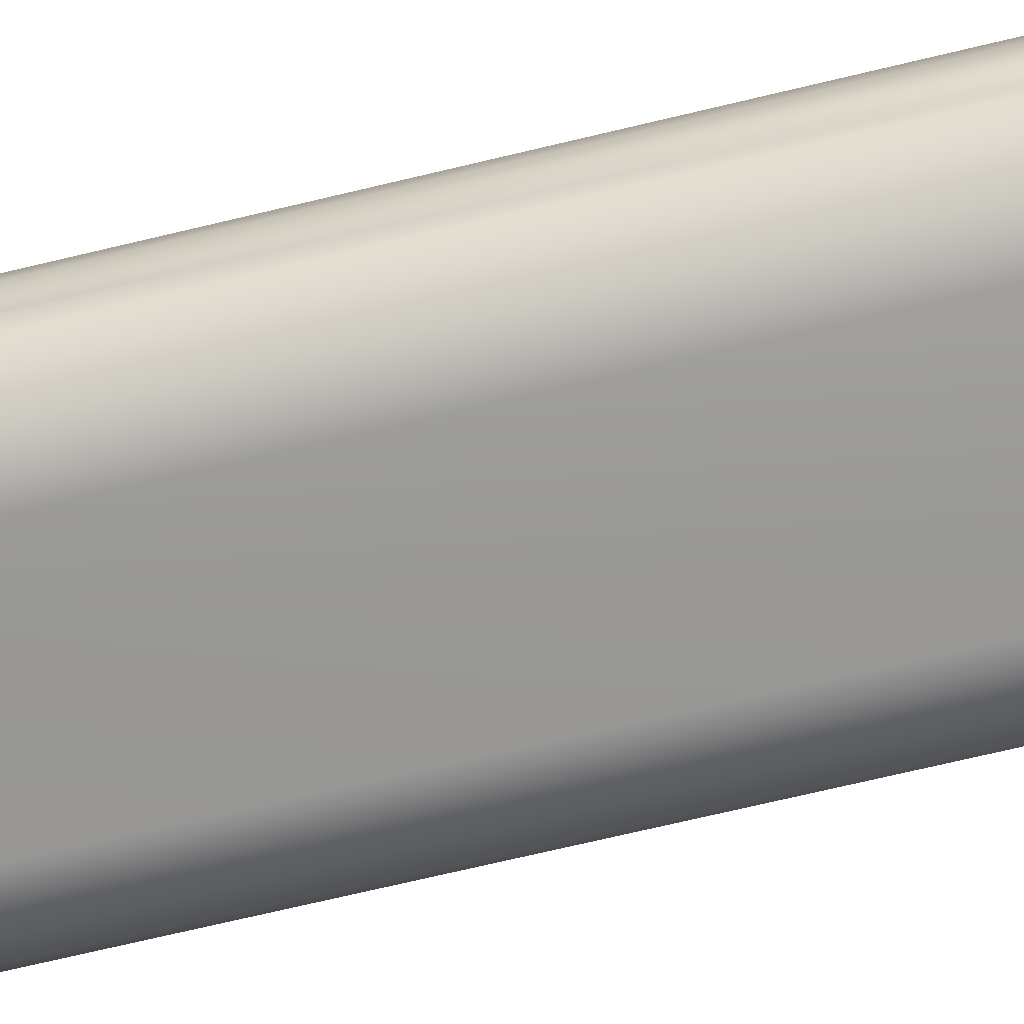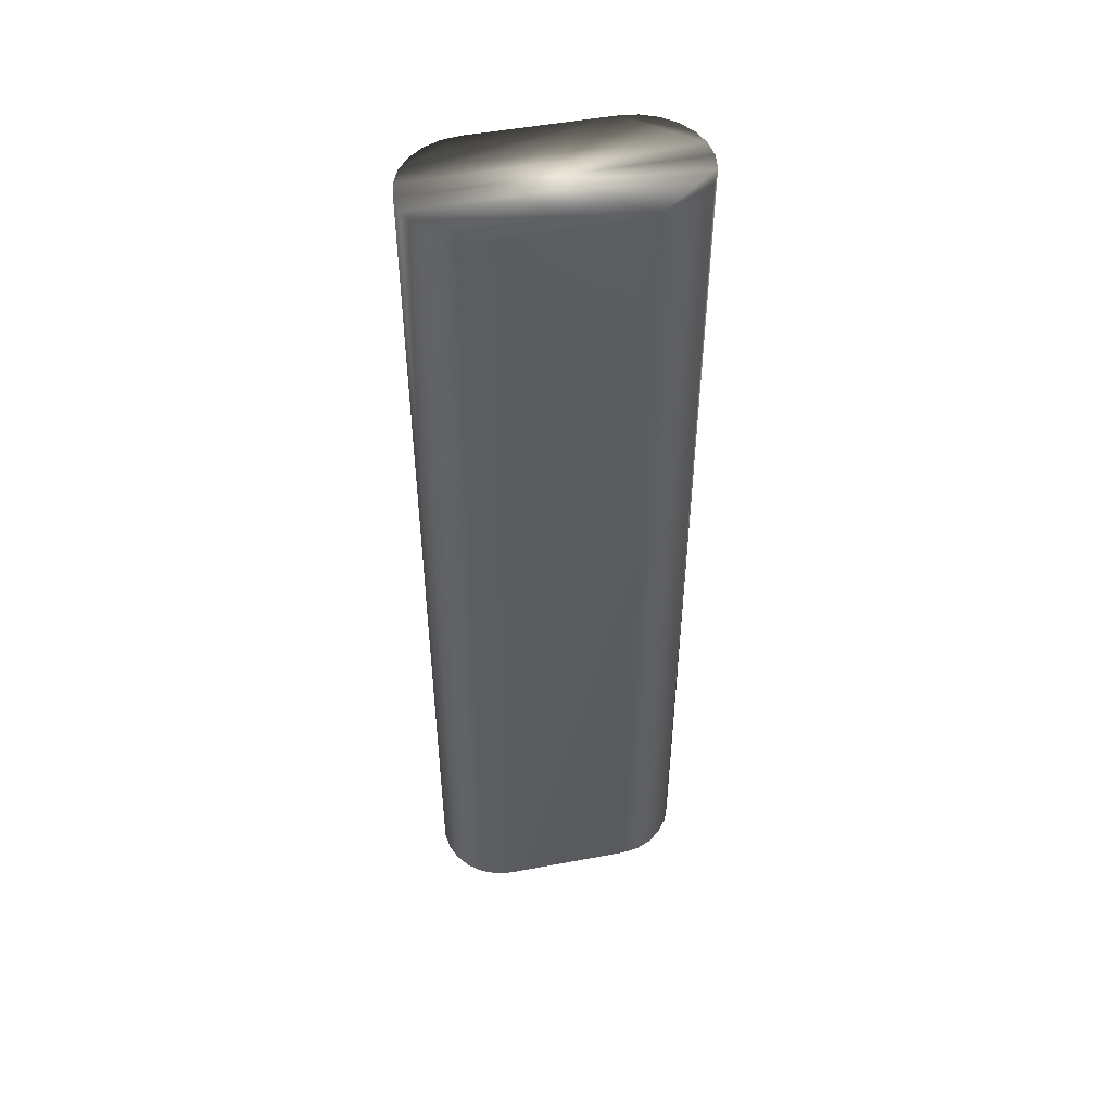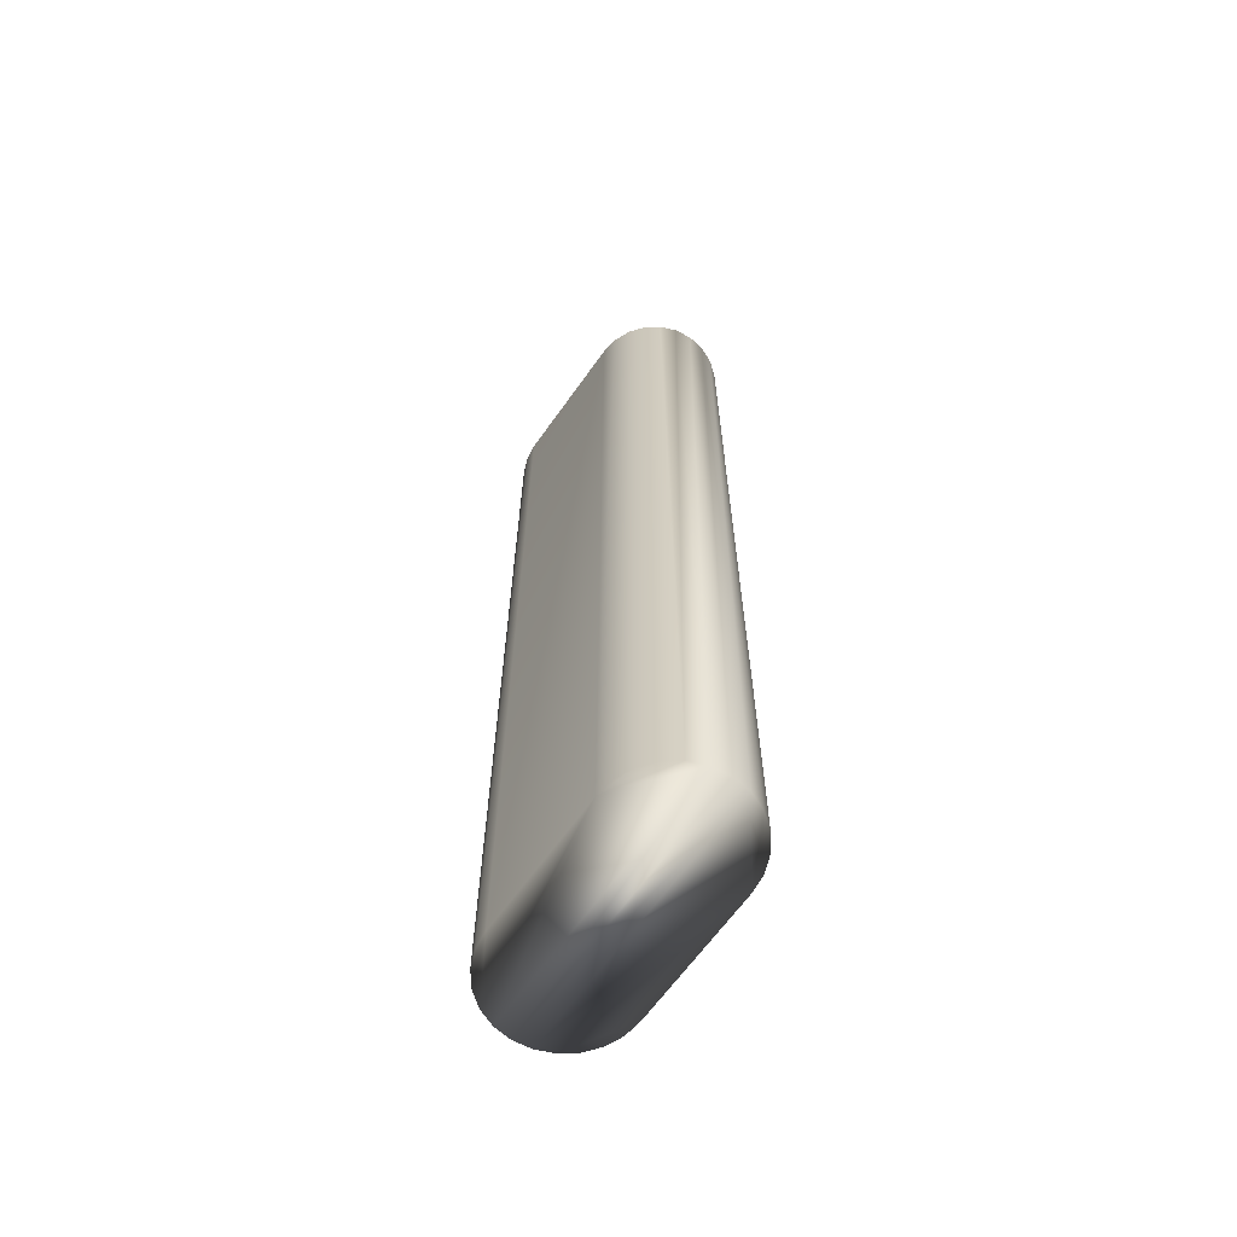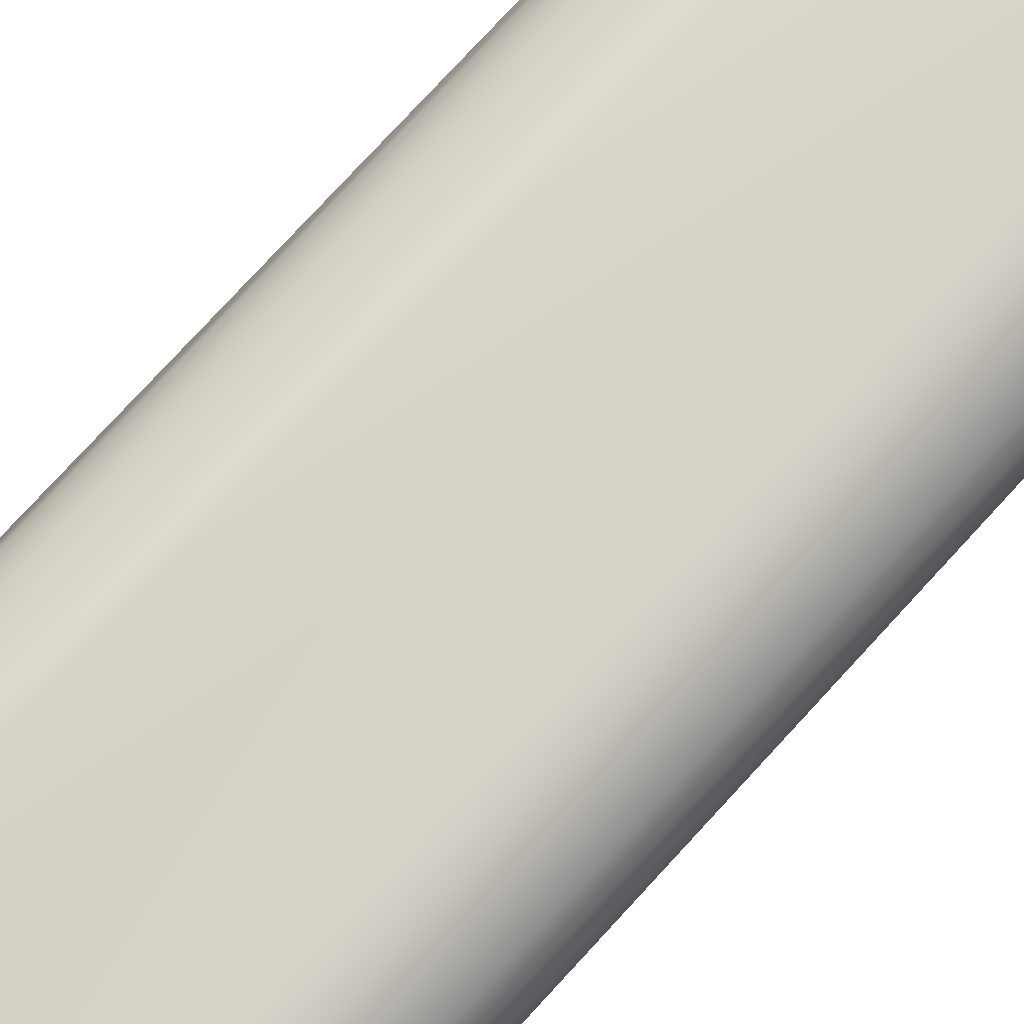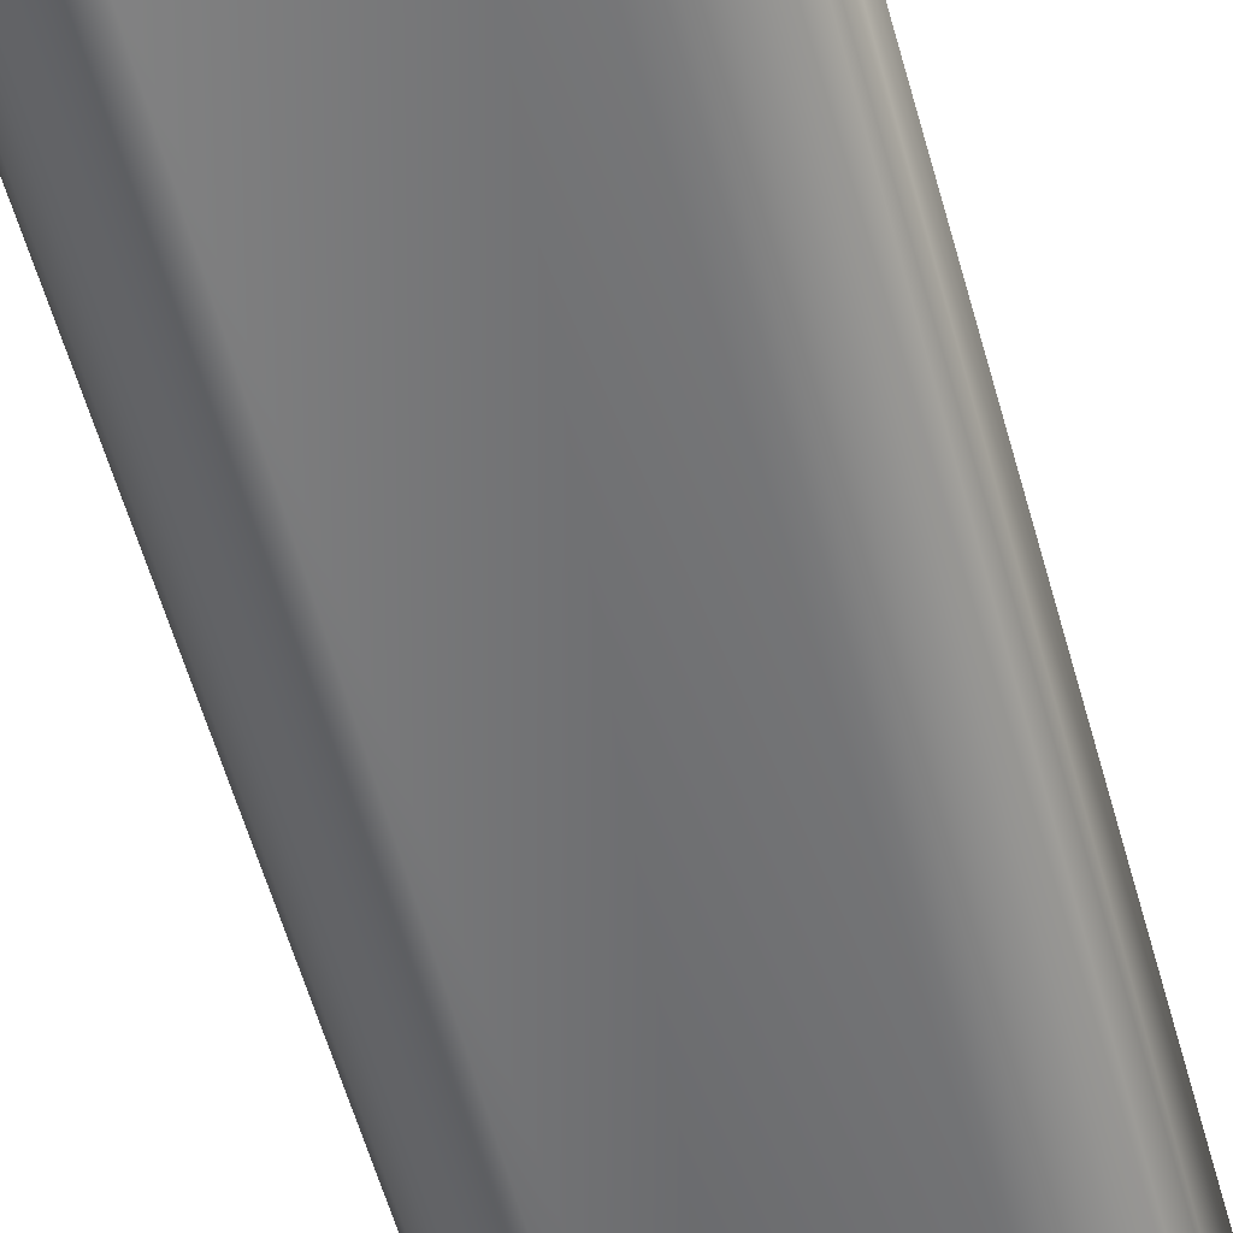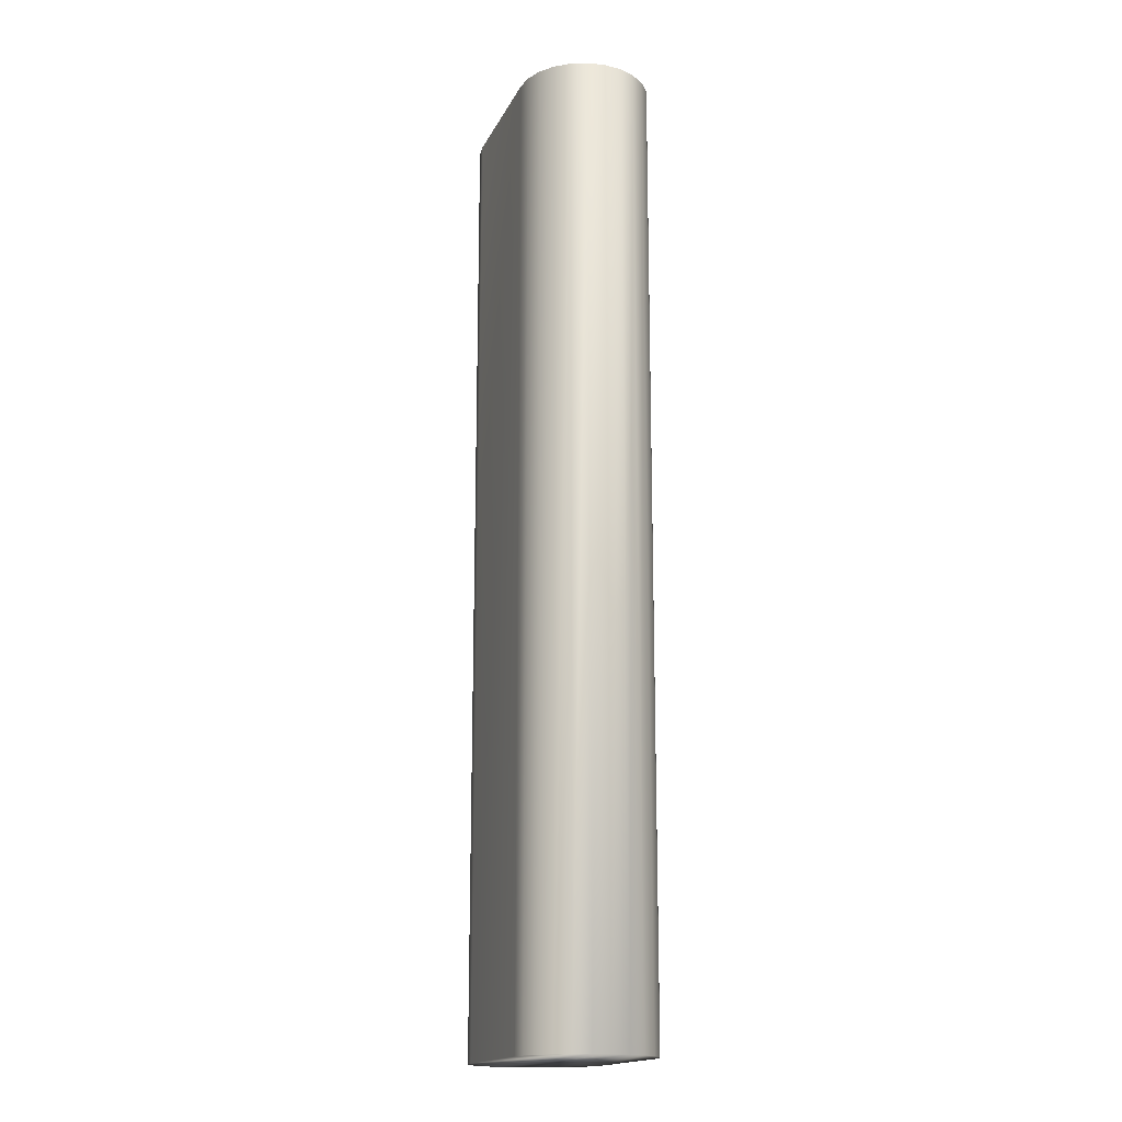
<metadata>
{"format":"obj","ext":"obj","renderer":"f3d","projection":"perspective","resolution":1024,"background":"white","views":[{"elev":-69.3,"azim":-76.4,"up":"+Z"},{"elev":50.2,"azim":168.4,"up":"+Y"},{"elev":-64.8,"azim":-125.4,"up":"+Y"},{"elev":76.3,"azim":42.5,"up":"+Z"},{"elev":-56.3,"azim":15.3,"up":"+Z"},{"elev":-17.0,"azim":70.8,"up":"+Y"}]}
</metadata>
<code>
v -13.94 -25.75 -84.94
v -13.7 -25.75 -84.84
v -14.2 -25.75 -84.97
v -13.49 -25.75 -84.68
v -13.33 -25.75 -84.47
v -16.2 -25.75 -84.97
v -13.23 -25.75 -84.23
v -17.17 -25.75 -84.23
v -13.2 -25.75 -83.97
v -17.2 -25.75 -83.97
v -17.17 -25.75 -83.71
v -13.23 -25.75 -83.71
v -16.2 -25.75 -82.97
v -13.33 -25.75 -83.47
v -14.2 -25.75 -82.97
v -13.49 -25.75 -83.27
v -13.7 -25.75 -83.11
v -13.94 -25.75 -83.01
v -16.46 -25.75 -83.01
v -16.7 -25.75 -83.11
v -16.91 -25.75 -83.27
v -17.07 -25.75 -83.47
v -17.07 -25.75 -84.47
v -16.91 -25.75 -84.68
v -16.7 -25.75 -84.84
v -16.46 -25.75 -84.94
v -16.2 -11.31 -82.97
v -14.2 -11.31 -82.97
v -14.2 -11.31 -84.97
v -16.2 -11.31 -84.97
v -16.46 -11.31 -83.01
v -16.7 -11.31 -83.11
v -16.91 -11.31 -83.27
v -17.07 -11.31 -83.47
v -17.17 -11.31 -83.71
v -17.2 -11.31 -83.97
v -17.17 -11.31 -84.23
v -17.07 -11.31 -84.47
v -16.91 -11.31 -84.68
v -16.7 -11.31 -84.84
v -16.46 -11.31 -84.94
v -13.94 -11.31 -84.94
v -13.7 -11.31 -84.84
v -13.49 -11.31 -84.68
v -13.33 -11.31 -84.47
v -13.23 -11.31 -84.23
v -13.2 -11.31 -83.97
v -13.23 -11.31 -83.71
v -13.33 -11.31 -83.47
v -13.49 -11.31 -83.27
v -13.7 -11.31 -83.11
v -13.94 -11.31 -83.01
f 1 2 3
f 3 2 4
f 3 4 5
f 3 5 6
f 6 5 7
f 6 7 8
f 8 7 9
f 8 9 10
f 10 9 11
f 11 9 12
f 11 12 13
f 13 12 14
f 13 14 15
f 15 14 16
f 15 16 17
f 17 18 15
f 19 20 13
f 13 20 21
f 13 21 22
f 22 11 13
f 8 23 6
f 6 23 24
f 6 24 25
f 25 26 6
f 27 13 28
f 28 13 15
f 29 3 30
f 30 3 6
f 13 27 19
f 19 27 31
f 19 31 20
f 20 31 32
f 20 32 21
f 21 32 33
f 21 33 22
f 22 33 34
f 22 34 11
f 11 34 35
f 11 35 10
f 10 35 36
f 10 36 8
f 8 36 37
f 8 37 23
f 23 37 38
f 23 38 24
f 24 38 39
f 24 39 25
f 25 39 40
f 25 40 26
f 26 40 41
f 26 41 6
f 6 41 30
f 3 29 1
f 1 29 42
f 1 42 2
f 2 42 43
f 2 43 4
f 4 43 44
f 4 44 5
f 5 44 45
f 5 45 7
f 7 45 46
f 7 46 9
f 9 46 47
f 9 47 12
f 12 47 48
f 12 48 14
f 14 48 49
f 14 49 16
f 16 49 50
f 16 50 17
f 17 50 51
f 17 51 18
f 18 51 52
f 18 52 15
f 15 52 28
f 30 45 29
f 29 45 44
f 29 44 43
f 41 40 30
f 30 40 39
f 30 39 38
f 38 37 30
f 30 37 46
f 30 46 45
f 46 37 47
f 47 37 36
f 47 36 35
f 34 27 35
f 35 27 48
f 35 48 47
f 34 33 27
f 27 33 32
f 27 32 31
f 48 27 49
f 49 27 28
f 49 28 50
f 50 28 51
f 51 28 52
f 43 42 29

</code>
